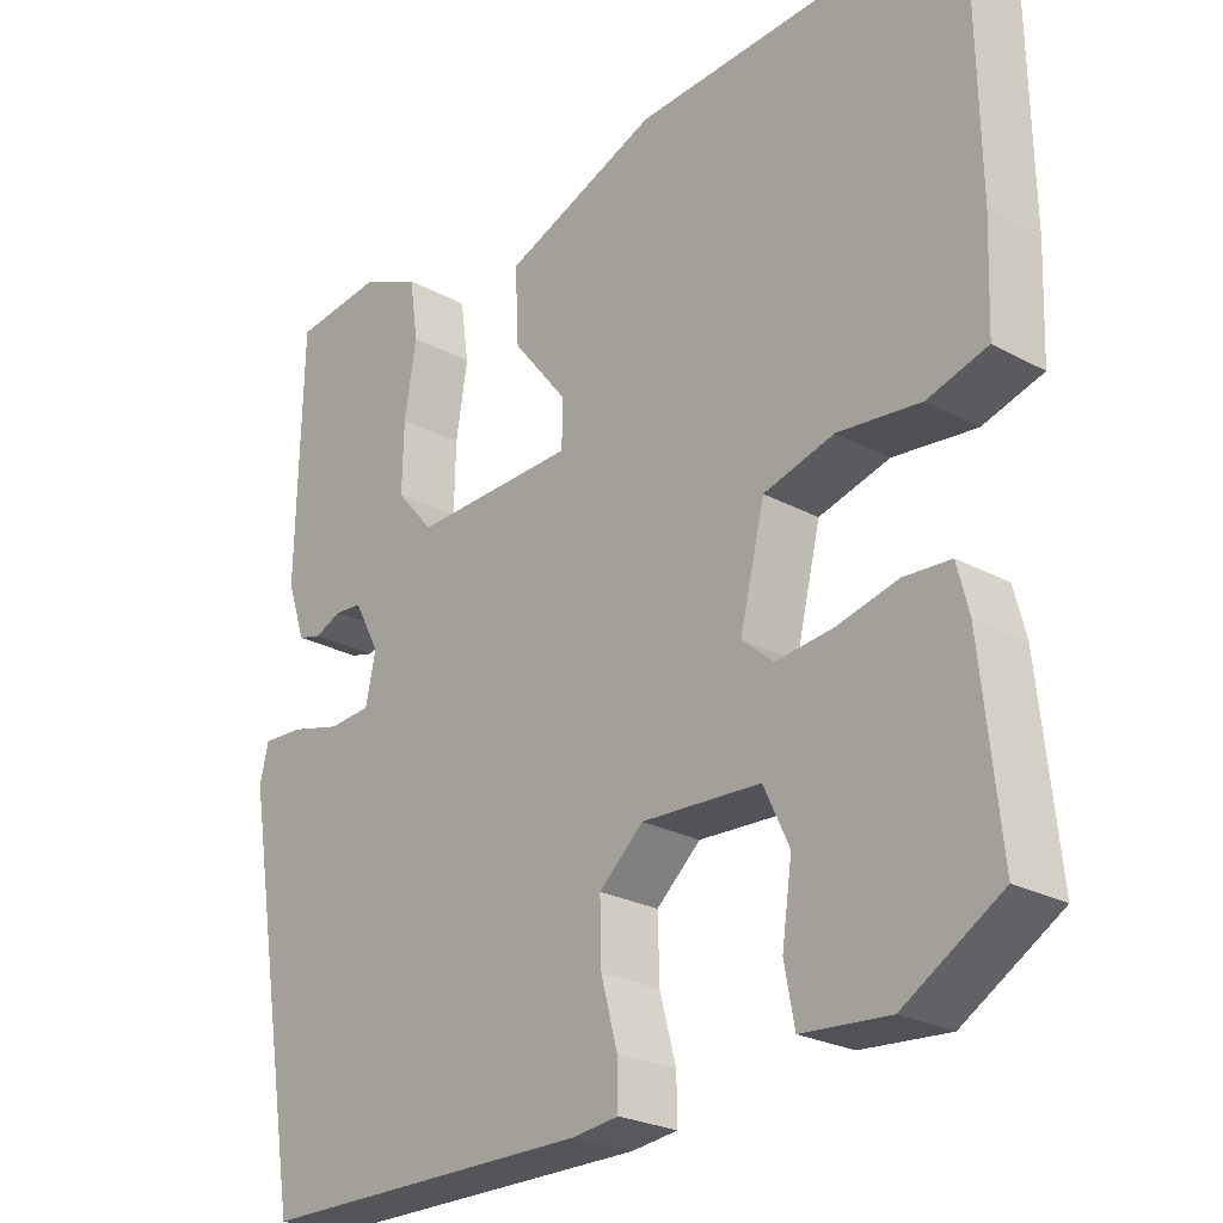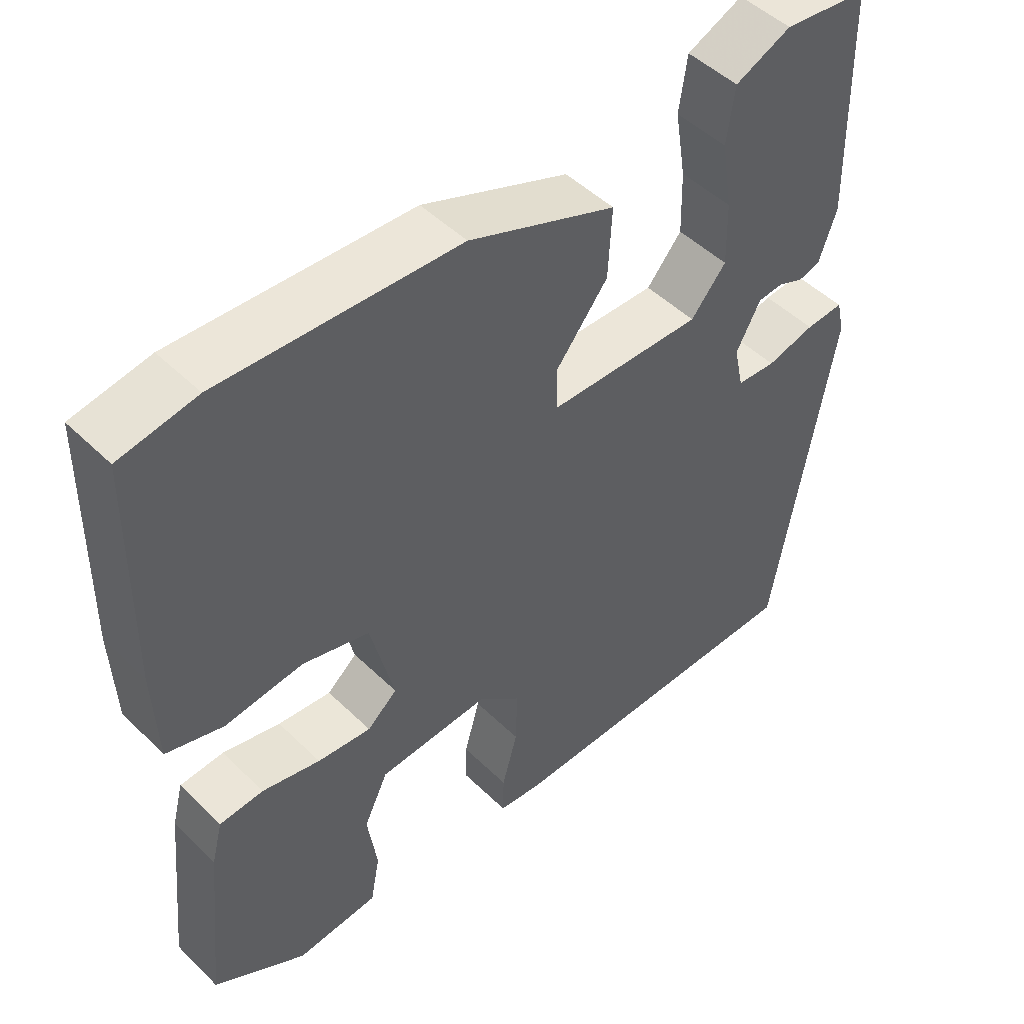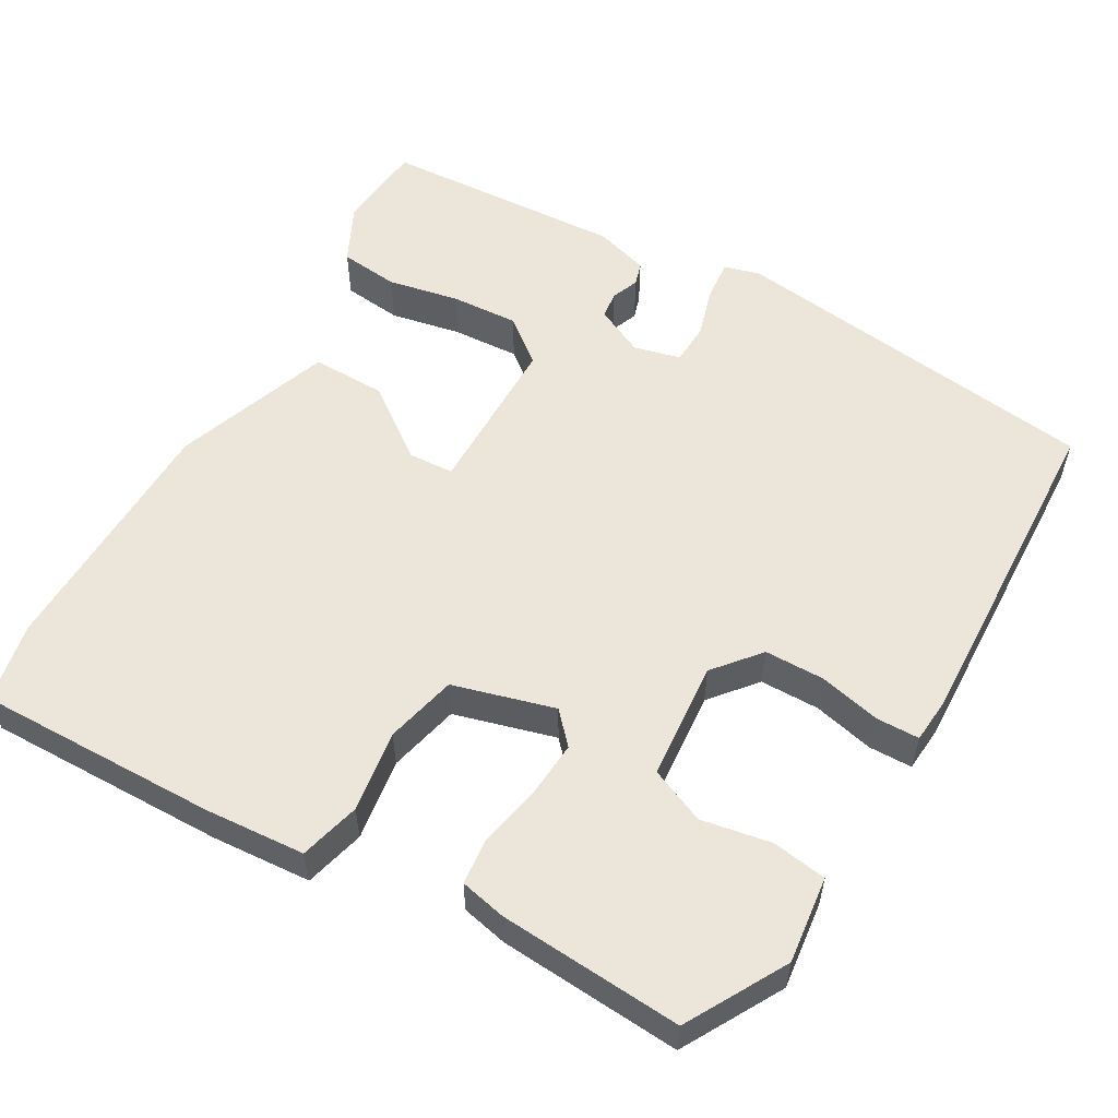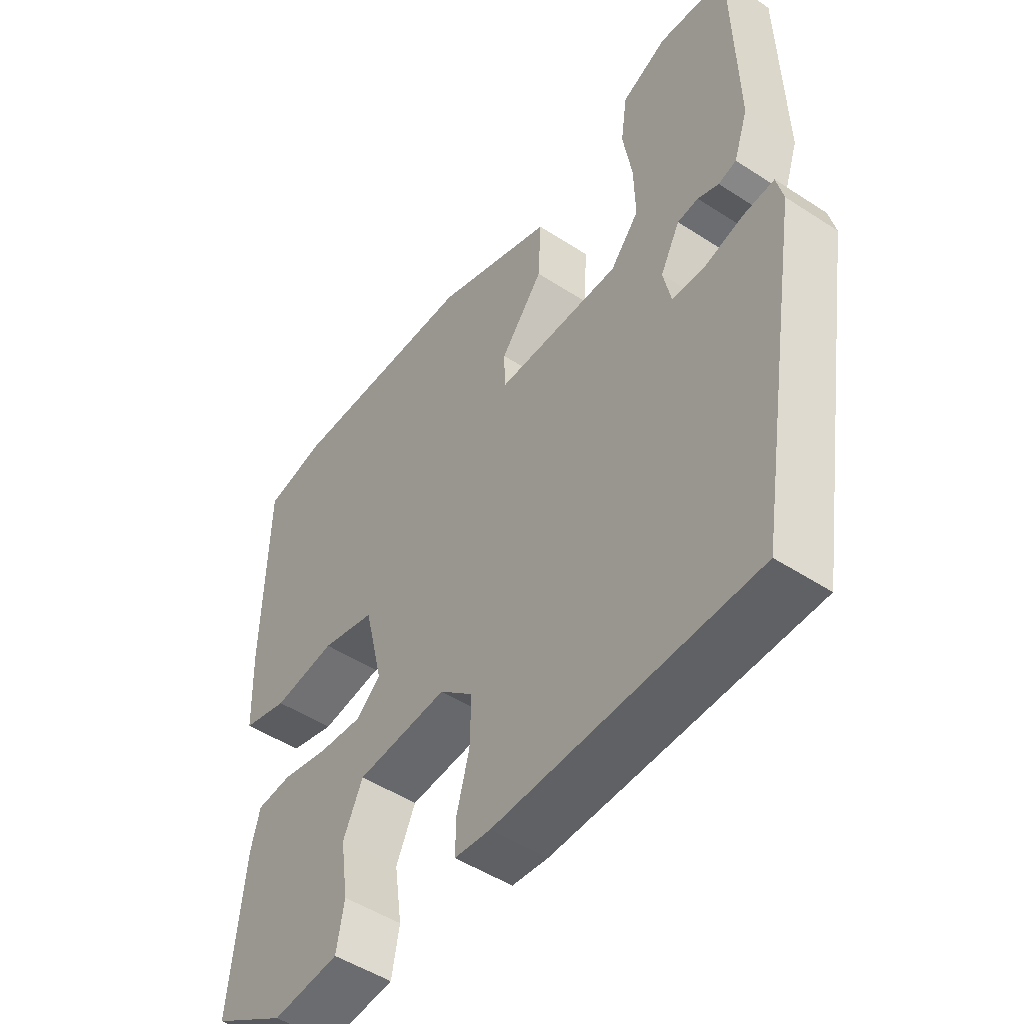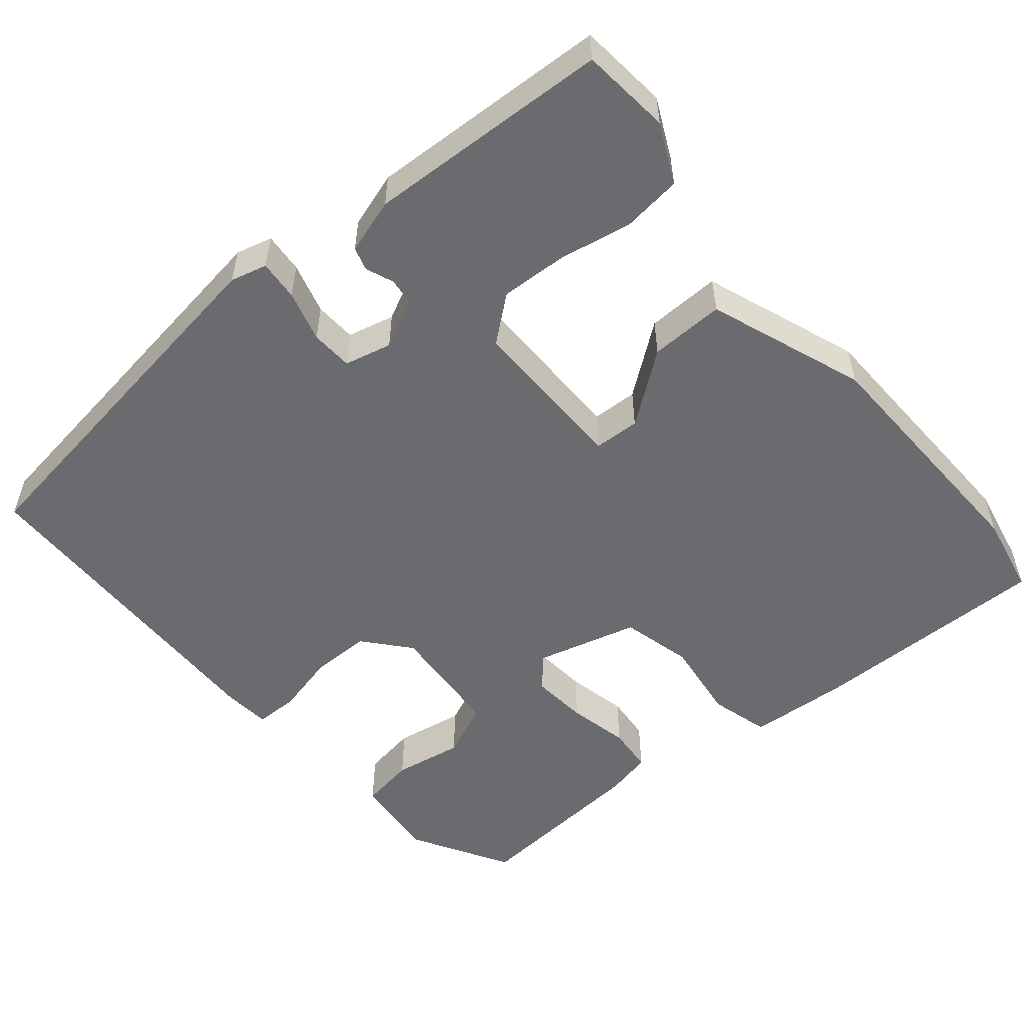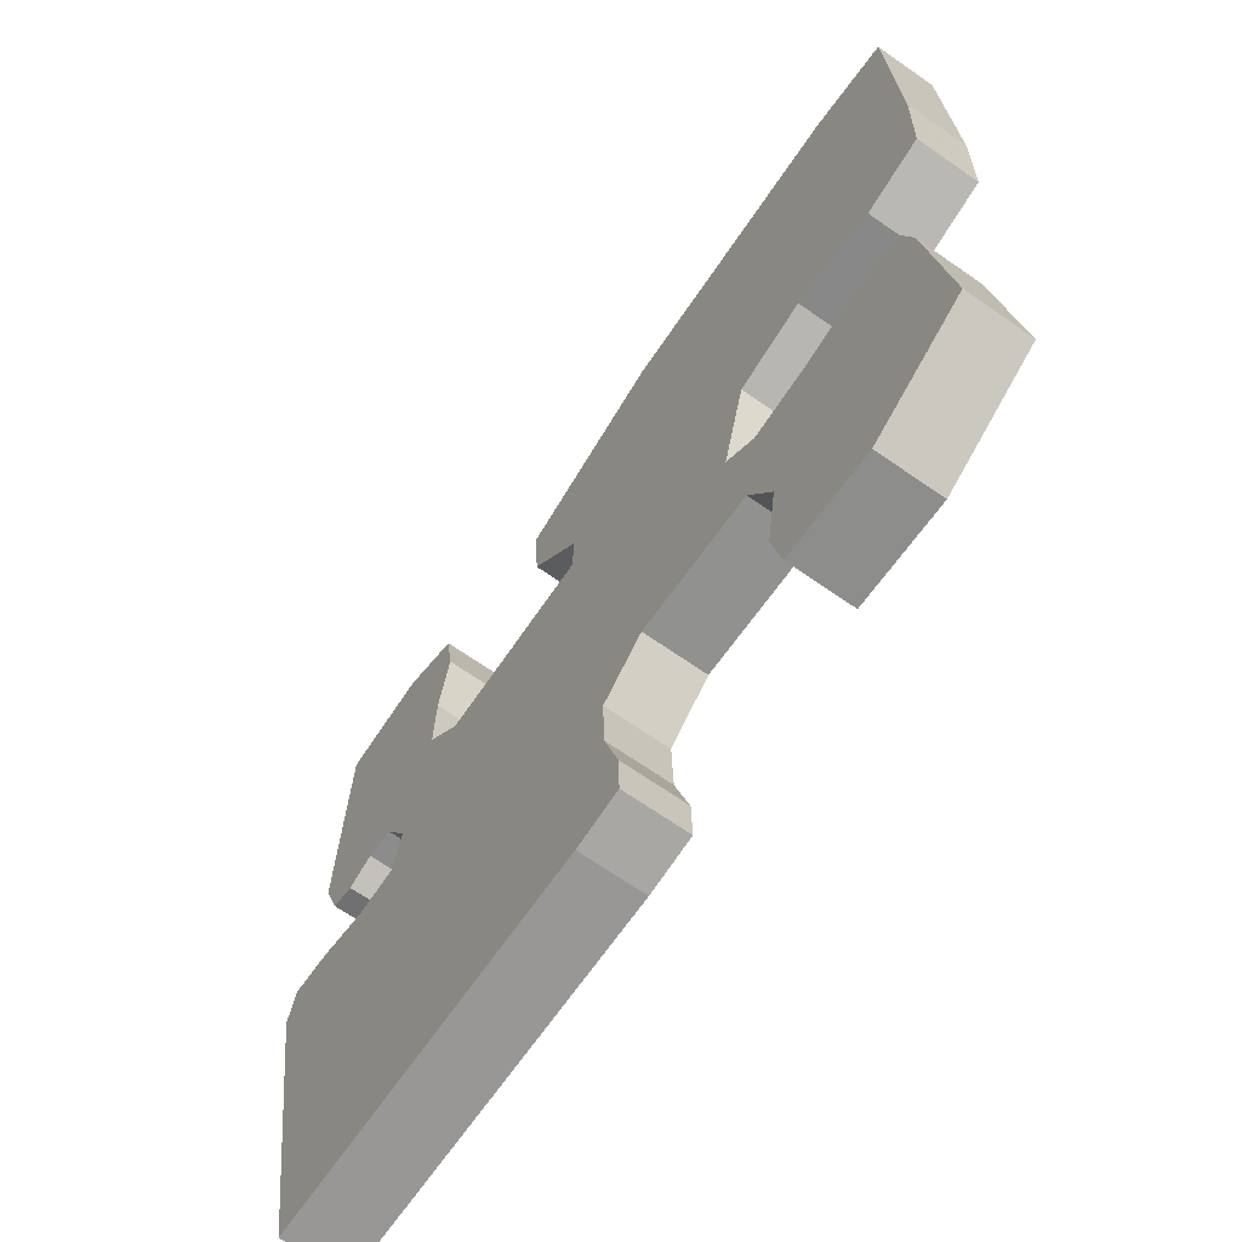
<metadata>
{"format":"obj","ext":"obj","renderer":"f3d","projection":"perspective","resolution":1024,"background":"white","views":[{"elev":-24.8,"azim":48.5,"up":"+Z"},{"elev":48.8,"azim":137.1,"up":"+Z"},{"elev":55.8,"azim":117.9,"up":"+Y"},{"elev":-49.8,"azim":-125.7,"up":"+Z"},{"elev":-53.4,"azim":-51.4,"up":"+Y"},{"elev":-68.6,"azim":55.2,"up":"+Z"}]}
</metadata>
<code>
v -0.487 0.07 0.503
v -0.372 0.07 0.517
v -0.296 0.07 0.483
v -0.285 0.07 0.407
v -0.3 0.07 0.314
v -0.302 0.07 0.227
v -0.254 0.07 0.171
v -0.044 0.07 0.177
v -0.043 0.07 0.236
v -0.114 0.07 0.325
v -0.119 0.07 0.421
v 0.081 0.07 0.5
v 0.404 0.07 0.517
v 0.508 0.07 0.499
v 0.513 0.07 0.189
v 0.508 0.07 0.059
v 0.431 0.07 0.036
v 0.325 0.07 0.048
v 0.234 0.07 0.023
v 0.202 0.07 -0.109
v 0.243 0.07 -0.144
v 0.316 0.07 -0.136
v 0.395 0.07 -0.117
v 0.455 0.07 -0.121
v 0.47 0.07 -0.18
v 0.494 0.07 -0.414
v 0.369 0.07 -0.49
v 0.257 0.07 -0.481
v 0.244 0.07 -0.411
v 0.257 0.07 -0.321
v 0.224 0.07 -0.251
v 0.071 0.07 -0.243
v 0.014 0.07 -0.294
v 0.016 0.07 -0.371
v 0.037 0.07 -0.449
v 0.038 0.07 -0.505
v -0.022 0.07 -0.512
v -0.453 0.07 -0.51
v -0.533 0.07 -0.03
v -0.522 0.07 0.017
v -0.47 0.07 0.014
v -0.404 0.07 -0.003
v -0.35 0.07 0.001
v -0.337 0.07 0.062
v -0.37 0.07 0.124
v -0.405 0.07 0.127
v -0.44 0.07 0.112
v -0.47 0.07 0.12
v -0.494 0.07 0.19
v -0.487 0 0.503
v -0.372 0 0.517
v -0.296 0 0.483
v -0.285 0 0.407
v -0.3 0 0.314
v -0.302 0 0.227
v -0.254 0 0.171
v -0.044 0 0.177
v -0.043 0 0.236
v -0.114 0 0.325
v -0.119 0 0.421
v 0.081 0 0.5
v 0.404 0 0.517
v 0.508 0 0.499
v 0.513 0 0.189
v 0.508 0 0.059
v 0.431 0 0.036
v 0.325 0 0.048
v 0.234 0 0.023
v 0.202 0 -0.109
v 0.243 0 -0.144
v 0.316 0 -0.136
v 0.395 0 -0.117
v 0.455 0 -0.121
v 0.47 0 -0.18
v 0.494 0 -0.414
v 0.369 0 -0.49
v 0.257 0 -0.481
v 0.244 0 -0.411
v 0.257 0 -0.321
v 0.224 0 -0.251
v 0.071 0 -0.243
v 0.014 0 -0.294
v 0.016 0 -0.371
v 0.037 0 -0.449
v 0.038 0 -0.505
v -0.022 0 -0.512
v -0.453 0 -0.51
v -0.533 0 -0.03
v -0.522 0 0.017
v -0.47 0 0.014
v -0.404 0 -0.003
v -0.35 0 0.001
v -0.337 0 0.062
v -0.37 0 0.124
v -0.405 0 0.127
v -0.44 0 0.112
v -0.47 0 0.12
v -0.494 0 0.19
f 46 47 48 49
f 45 46 49 1
f 44 45 1 2
f 39 40 41 42
f 39 42 43
f 38 39 43
f 37 38 43 44
f 34 35 36 37
f 33 34 37 44
f 27 28 29 30
f 27 30 31
f 26 27 31
f 25 26 31
f 22 23 24 25
f 21 22 25 31
f 20 21 31 32
f 15 16 17 18
f 15 18 19
f 14 15 19
f 13 14 19
f 12 13 19
f 9 10 11 12
f 8 9 12 19
f 7 8 19 20
f 2 3 4 5
f 2 5 6
f 44 2 6
f 33 44 6 7
f 7 20 32 33
f 98 97 96 95
f 50 98 95 94
f 51 50 94 93
f 91 90 89 88
f 92 91 88
f 92 88 87
f 93 92 87 86
f 86 85 84 83
f 93 86 83 82
f 79 78 77 76
f 80 79 76
f 80 76 75
f 80 75 74
f 74 73 72 71
f 80 74 71 70
f 81 80 70 69
f 67 66 65 64
f 68 67 64
f 68 64 63
f 68 63 62
f 68 62 61
f 61 60 59 58
f 68 61 58 57
f 69 68 57 56
f 54 53 52 51
f 55 54 51
f 55 51 93
f 56 55 93 82
f 82 81 69 56
f 1 50 51 2
f 2 51 52 3
f 3 52 53 4
f 4 53 54 5
f 5 54 55 6
f 6 55 56 7
f 7 56 57 8
f 8 57 58 9
f 9 58 59 10
f 10 59 60 11
f 11 60 61 12
f 12 61 62 13
f 13 62 63 14
f 14 63 64 15
f 15 64 65 16
f 16 65 66 17
f 17 66 67 18
f 18 67 68 19
f 19 68 69 20
f 20 69 70 21
f 21 70 71 22
f 22 71 72 23
f 23 72 73 24
f 24 73 74 25
f 25 74 75 26
f 26 75 76 27
f 27 76 77 28
f 28 77 78 29
f 29 78 79 30
f 30 79 80 31
f 31 80 81 32
f 32 81 82 33
f 33 82 83 34
f 34 83 84 35
f 35 84 85 36
f 36 85 86 37
f 37 86 87 38
f 38 87 88 39
f 39 88 89 40
f 40 89 90 41
f 41 90 91 42
f 42 91 92 43
f 43 92 93 44
f 44 93 94 45
f 45 94 95 46
f 46 95 96 47
f 47 96 97 48
f 48 97 98 49
f 49 98 50 1

</code>
